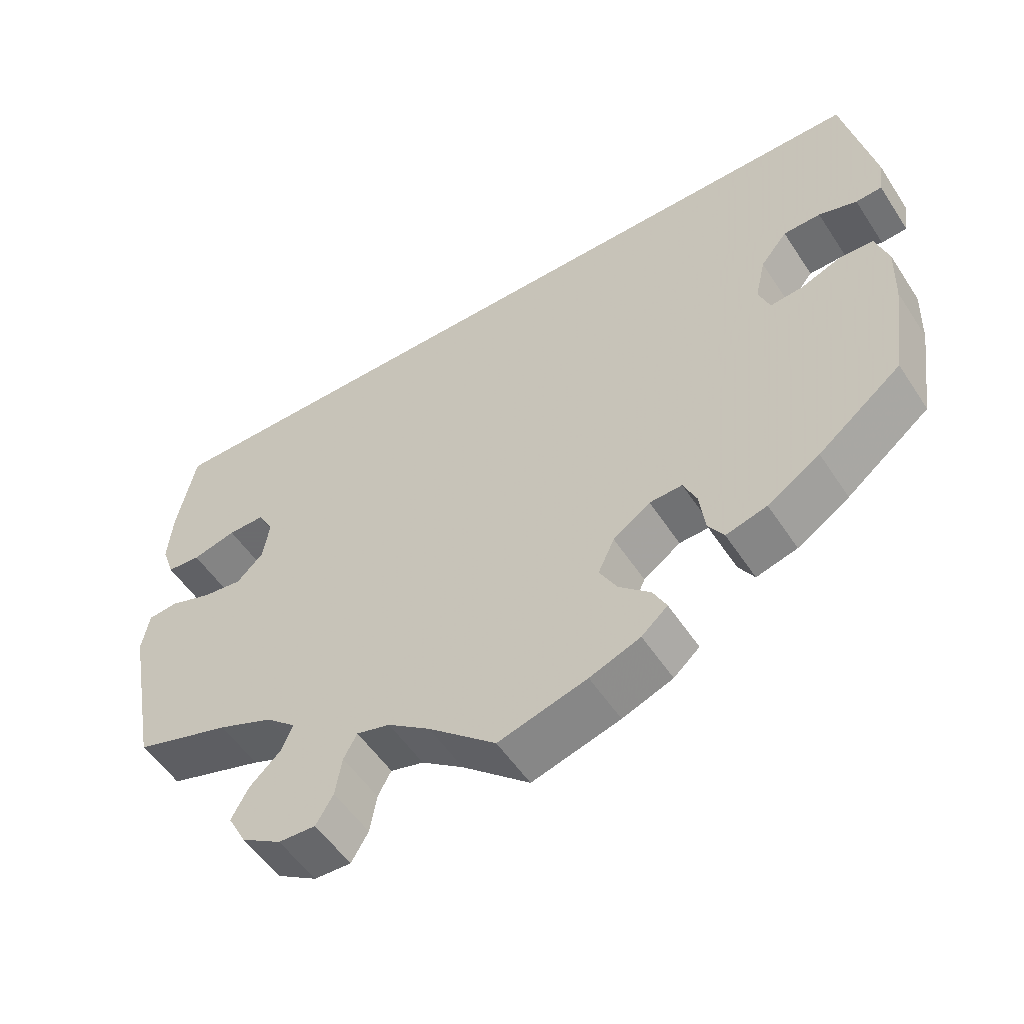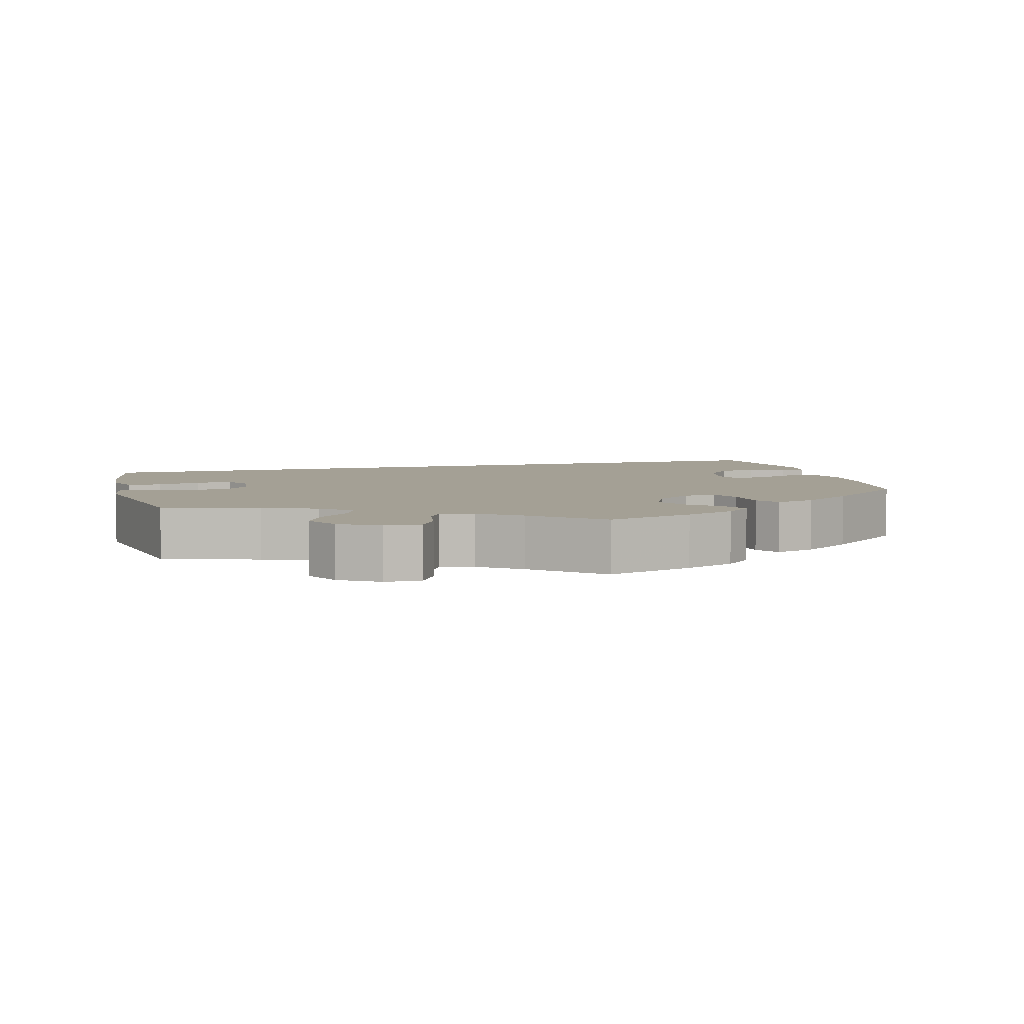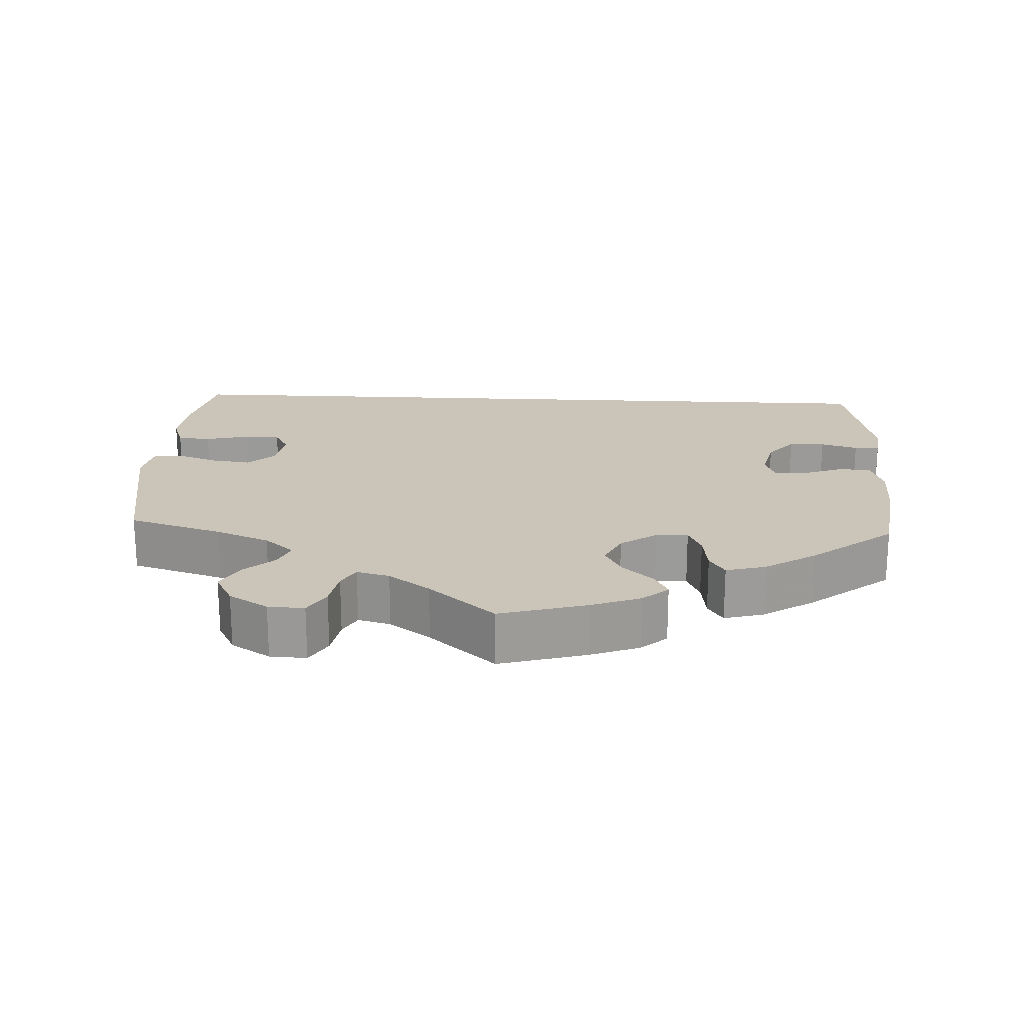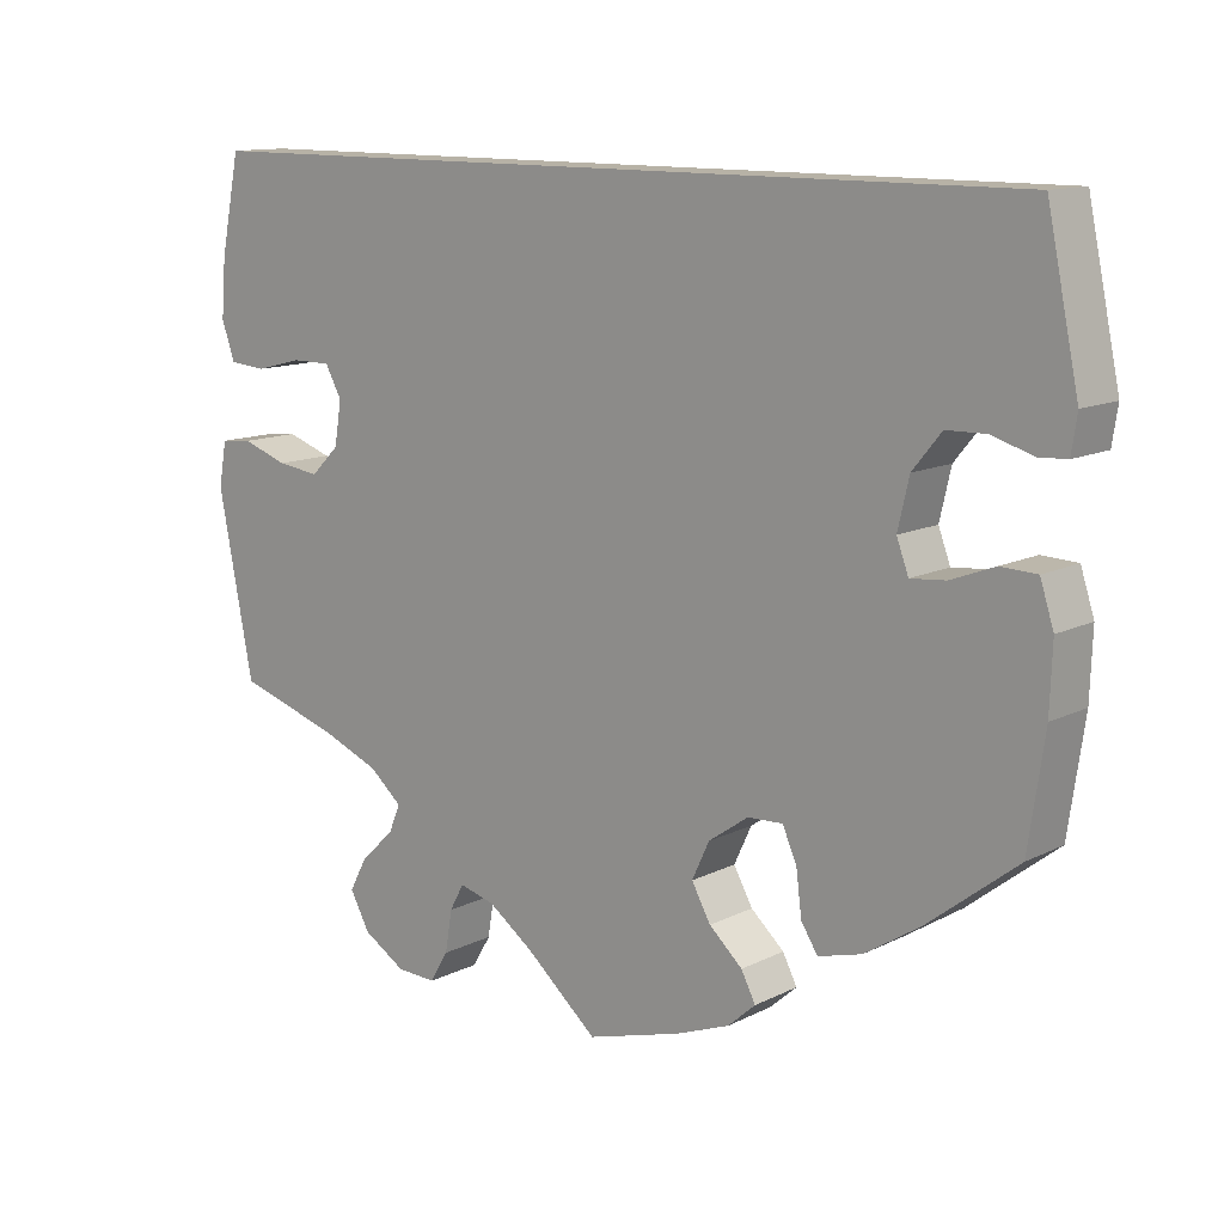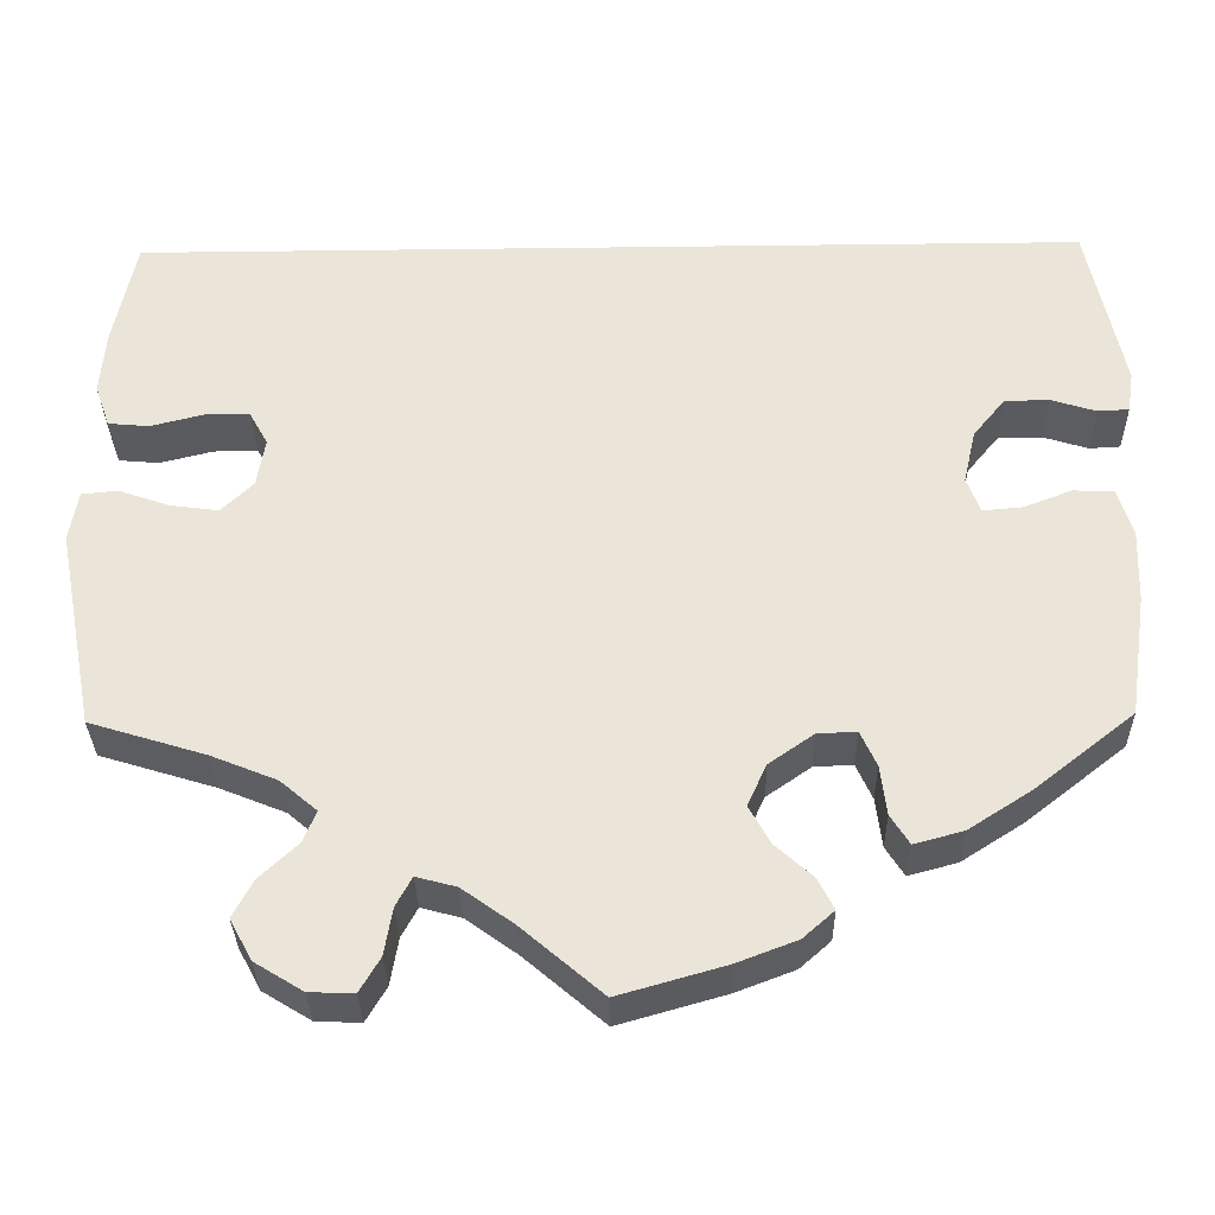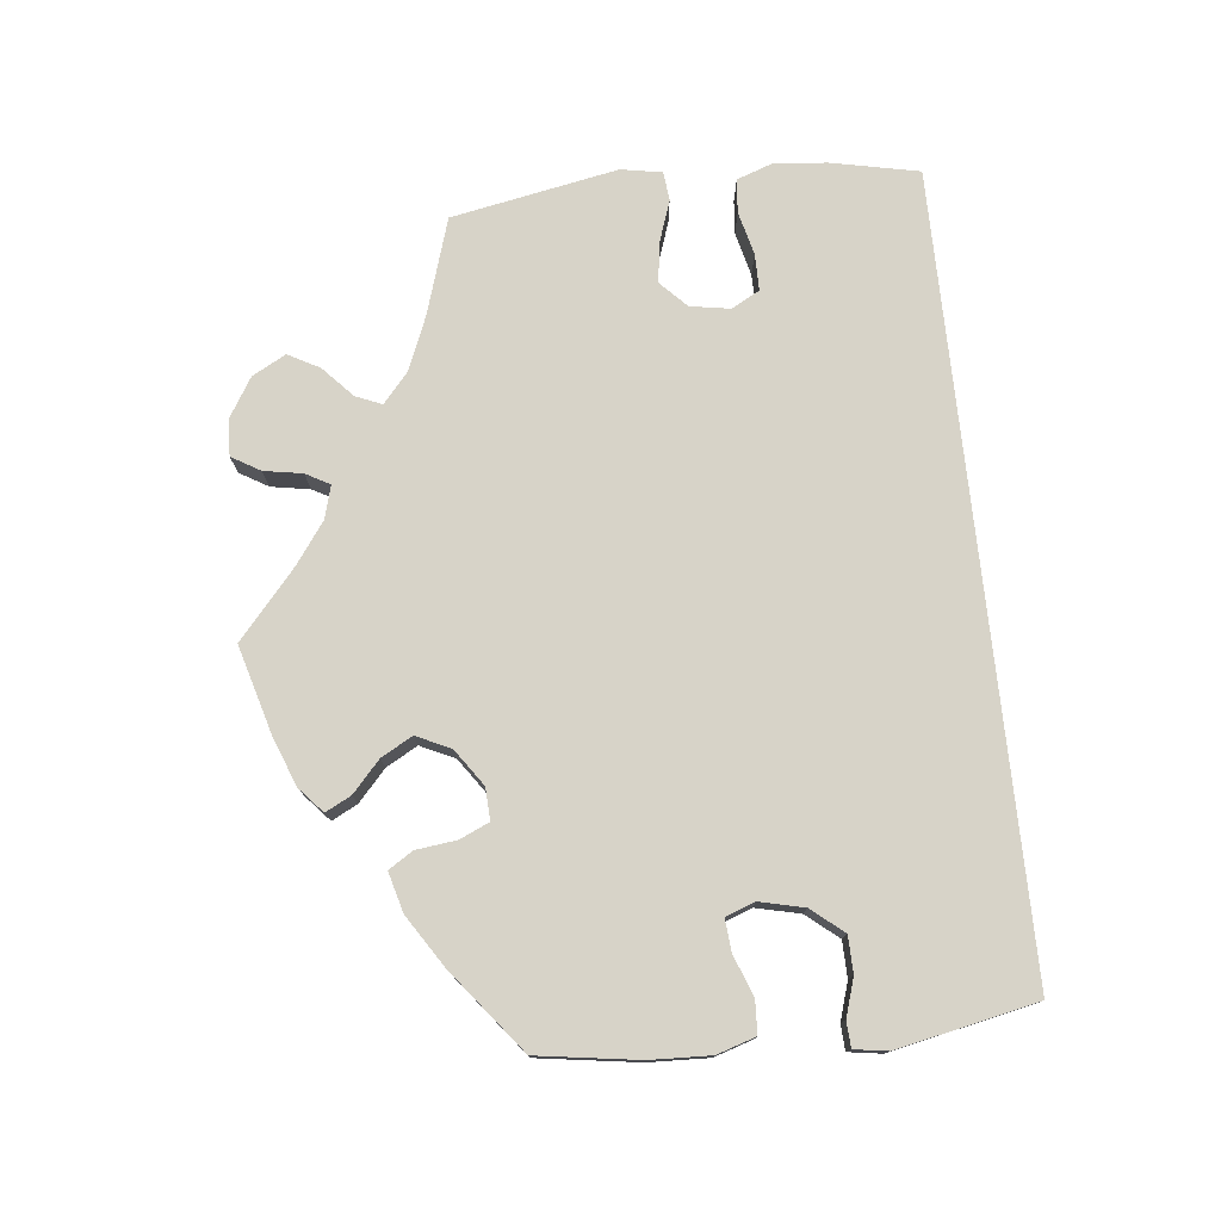
<metadata>
{"format":"obj","ext":"obj","renderer":"f3d","projection":"perspective","resolution":1024,"background":"white","views":[{"elev":-53.5,"azim":-147.4,"up":"+Z"},{"elev":5.7,"azim":164.6,"up":"+Y"},{"elev":20.4,"azim":-177.1,"up":"+Y"},{"elev":12.4,"azim":-139.1,"up":"+Z"},{"elev":-32.2,"azim":-179.0,"up":"+Z"},{"elev":76.5,"azim":-96.0,"up":"+Y"}]}
</metadata>
<code>
v 0.148 0.07 -0.501
v -0.537 0.07 -0.31
v -0.3 0.07 -0.458
v 0.372 0.07 -0.533
v 0.505 0.07 0.064
v 0.374 0.07 0.041
v -0.577 0.07 0.119
v 0.473 0.07 -0.042
v -0.272 0.07 -0.369
v 0.383 0.07 -0.014
v 0.091 0.07 -0.542
v 0.243 0.07 -0.614
v 0.22 0.07 -0.575
v 0.333 0.07 -0.38
v 0.419 0.07 -0.049
v 0.537 0.07 -0.31
v 0.531 0.07 -0.022
v -0.425 0.07 -0.398
v 0.537 0.07 0.31
v -0.498 0.07 -0.034
v 0.307 0.07 -0.451
v -0.399 0.07 -0.059
v -0.222 0.07 -0.529
v 0.347 0.07 -0.579
v -0.279 0.07 -0.425
v -0.443 0.07 -0.055
v -0.16 0.07 -0.366
v -0.119 0.07 -0.586
v -0.537 0.07 0.31
v -0.138 0.07 -0.413
v 0.562 0.07 0.189
v 0.193 0.07 -0.489
v -0.535 0.07 0.071
v 0.571 0.07 -0.026
v 0 0.07 -0.62
v 0.292 0.07 -0.415
v 0.211 0.07 -0.522
v -0.398 0.07 0.042
v -0.21 0.07 -0.331
v -0.254 0.07 -0.329
v -0.355 0.07 -0.443
v -0.557 0.07 -0.172
v -0.543 0.07 -0.036
v -0.434 0.07 0.086
v -0.204 0.07 -0.494
v 0.568 0.07 0.116
v -0.57 0.07 0.073
v 0.293 0.07 -0.612
v -0.187 0.07 -0.56
v 0.581 0.07 -0.082
v 0.551 0.07 0.068
v -0.162 0.07 -0.456
v 0.395 0.07 0.079
v 0.407 0.07 -0.35
v 0.349 0.07 -0.49
v -0.484 0.07 0.087
v 0.445 0.07 0.079
v -0.384 0.07 -0.019
v -0.56 0.07 -0.089
v 0.148 -0 -0.501
v -0.537 -0 -0.31
v -0.3 -0 -0.458
v 0.372 -0 -0.533
v 0.505 -0 0.064
v 0.374 -0 0.041
v -0.577 -0 0.119
v 0.473 -0 -0.042
v -0.272 -0 -0.369
v 0.383 -0 -0.014
v 0.091 -0 -0.542
v 0.243 -0 -0.614
v 0.22 -0 -0.575
v 0.333 -0 -0.38
v 0.419 -0 -0.049
v 0.537 -0 -0.31
v 0.531 -0 -0.022
v -0.425 -0 -0.398
v 0.537 -0 0.31
v -0.498 -0 -0.034
v 0.307 -0 -0.451
v -0.399 -0 -0.059
v -0.222 -0 -0.529
v 0.347 -0 -0.579
v -0.279 -0 -0.425
v -0.443 -0 -0.055
v -0.16 -0 -0.366
v -0.119 -0 -0.586
v -0.537 -0 0.31
v -0.138 -0 -0.413
v 0.562 -0 0.189
v 0.193 -0 -0.489
v -0.535 -0 0.071
v 0.571 -0 -0.026
v 0 -0 -0.62
v 0.292 -0 -0.415
v 0.211 -0 -0.522
v -0.398 -0 0.042
v -0.21 -0 -0.331
v -0.254 -0 -0.329
v -0.355 -0 -0.443
v -0.557 -0 -0.172
v -0.543 -0 -0.036
v -0.434 -0 0.086
v -0.204 -0 -0.494
v 0.568 -0 0.116
v -0.57 -0 0.073
v 0.293 -0 -0.612
v -0.187 -0 -0.56
v 0.581 -0 -0.082
v 0.551 -0 0.068
v -0.162 -0 -0.456
v 0.395 -0 0.079
v 0.407 -0 -0.35
v 0.349 -0 -0.49
v -0.484 -0 0.087
v 0.445 -0 0.079
v -0.384 -0 -0.019
v -0.56 -0 -0.089
f 50 16 54
f 8 17 34 50
f 15 8 50 54
f 10 15 54 14
f 6 10 14 36
f 46 51 5 57
f 46 57 53
f 31 46 53
f 19 31 53
f 29 19 53
f 7 29 53 6
f 56 33 47 7
f 44 56 7
f 59 43 20 26
f 59 26 22
f 42 59 22
f 2 42 22
f 18 2 22
f 41 18 22 58
f 9 25 3 41
f 40 9 41 58
f 49 23 45 52
f 49 52 30
f 11 35 28 49
f 1 11 49 30
f 32 1 30 27
f 48 12 13 37
f 48 37 32
f 24 48 32
f 21 55 4 24
f 36 21 24 32
f 44 7 6
f 38 44 6 36
f 39 40 58 38
f 27 39 38
f 36 32 27 38
f 113 75 109
f 109 93 76 67
f 113 109 67 74
f 73 113 74 69
f 95 73 69 65
f 116 64 110 105
f 112 116 105
f 112 105 90
f 112 90 78
f 112 78 88
f 65 112 88 66
f 66 106 92 115
f 66 115 103
f 85 79 102 118
f 81 85 118
f 81 118 101
f 81 101 61
f 81 61 77
f 117 81 77 100
f 100 62 84 68
f 117 100 68 99
f 111 104 82 108
f 89 111 108
f 108 87 94 70
f 89 108 70 60
f 86 89 60 91
f 96 72 71 107
f 91 96 107
f 91 107 83
f 83 63 114 80
f 91 83 80 95
f 65 66 103
f 95 65 103 97
f 97 117 99 98
f 97 98 86
f 97 86 91 95
f 54 113 73 14
f 14 73 95 36
f 36 95 80 21
f 21 80 114 55
f 55 114 63 4
f 4 63 83 24
f 24 83 107 48
f 48 107 71 12
f 12 71 72 13
f 13 72 96 37
f 37 96 91 32
f 32 91 60 1
f 1 60 70 11
f 11 70 94 35
f 35 94 87 28
f 28 87 108 49
f 49 108 82 23
f 23 82 104 45
f 45 104 111 52
f 52 111 89 30
f 30 89 86 27
f 27 86 98 39
f 39 98 99 40
f 40 99 68 9
f 9 68 84 25
f 25 84 62 3
f 3 62 100 41
f 41 100 77 18
f 18 77 61 2
f 2 61 101 42
f 42 101 118 59
f 59 118 102 43
f 43 102 79 20
f 20 79 85 26
f 26 85 81 22
f 22 81 117 58
f 58 117 97 38
f 38 97 103 44
f 44 103 115 56
f 56 115 92 33
f 33 92 106 47
f 47 106 66 7
f 7 66 88 29
f 29 88 78 19
f 19 78 90 31
f 31 90 105 46
f 46 105 110 51
f 51 110 64 5
f 5 64 116 57
f 57 116 112 53
f 53 112 65 6
f 6 65 69 10
f 10 69 74 15
f 15 74 67 8
f 8 67 76 17
f 17 76 93 34
f 34 93 109 50
f 50 109 75 16
f 16 75 113 54

</code>
